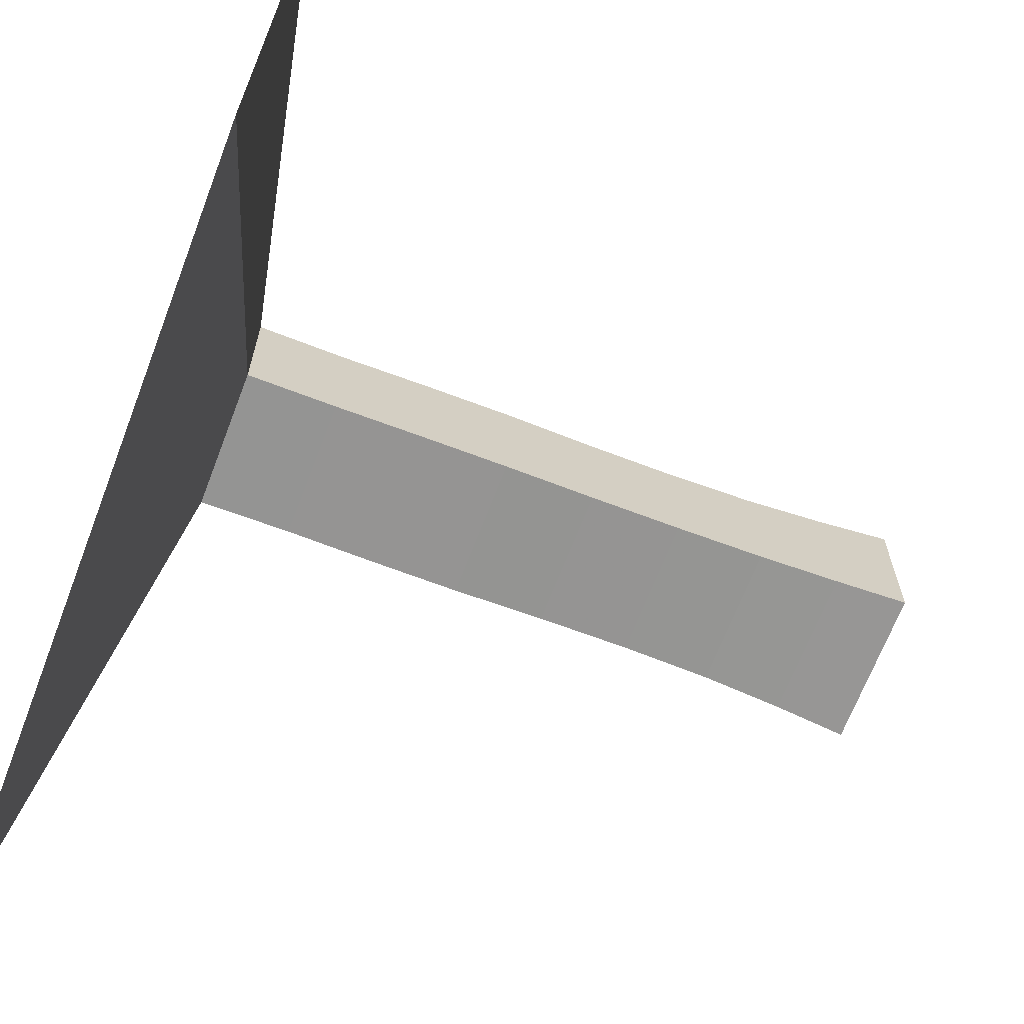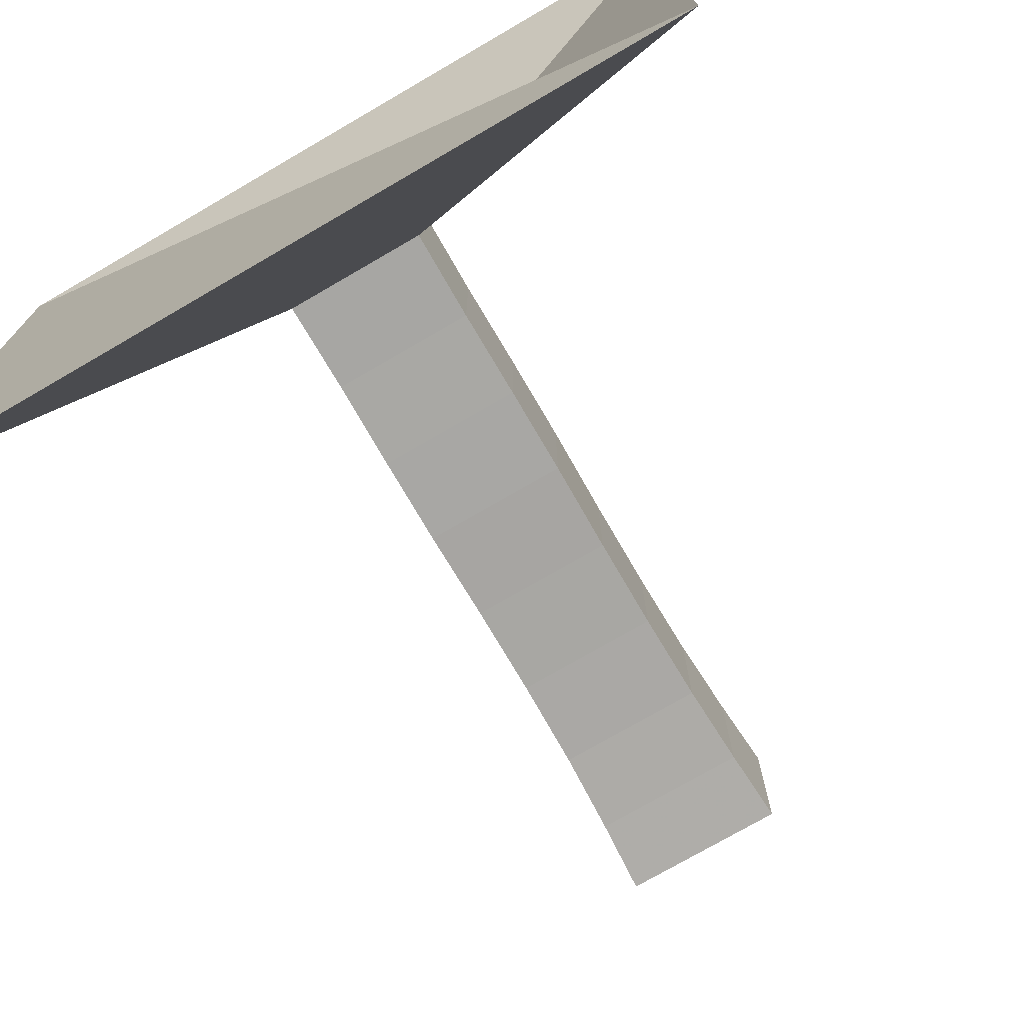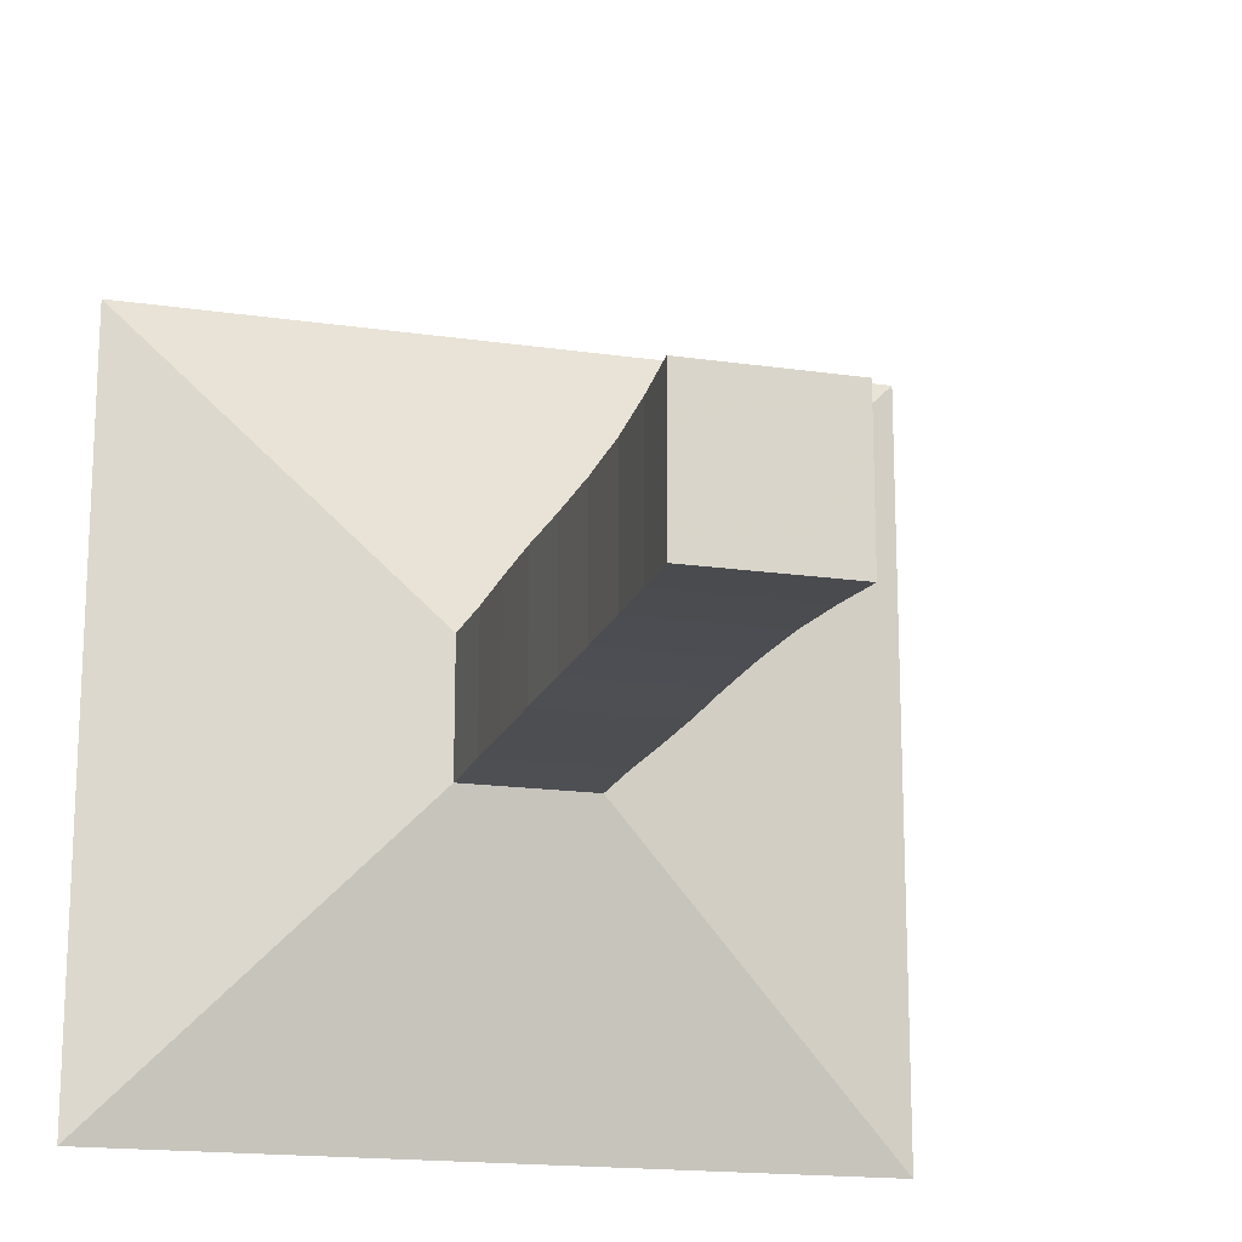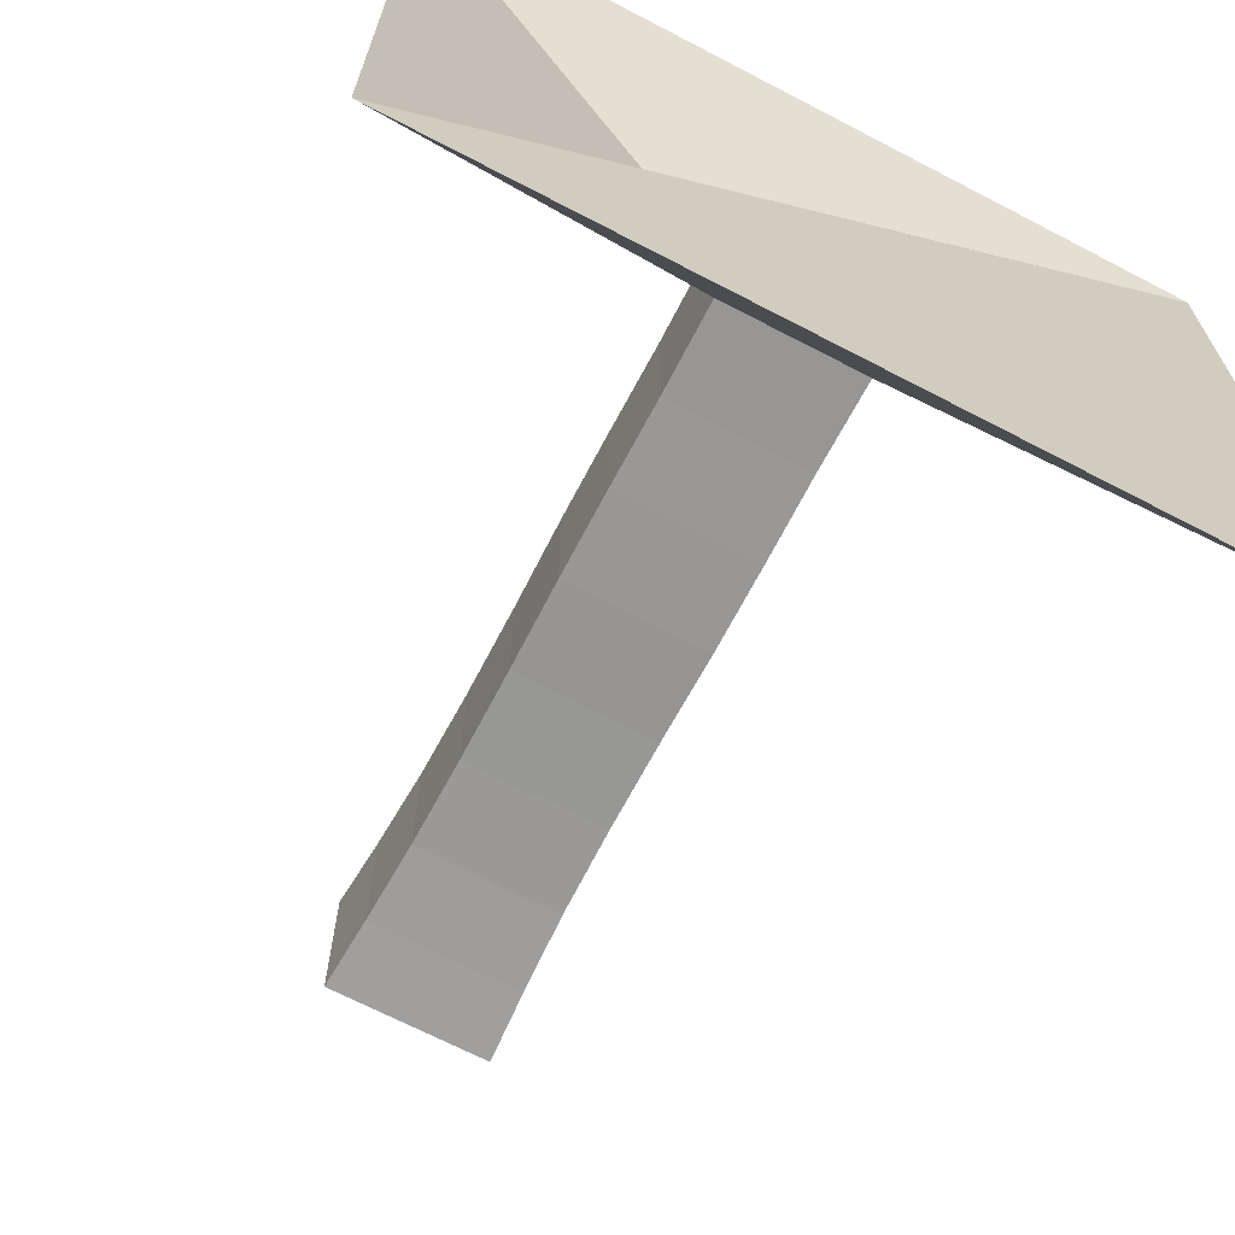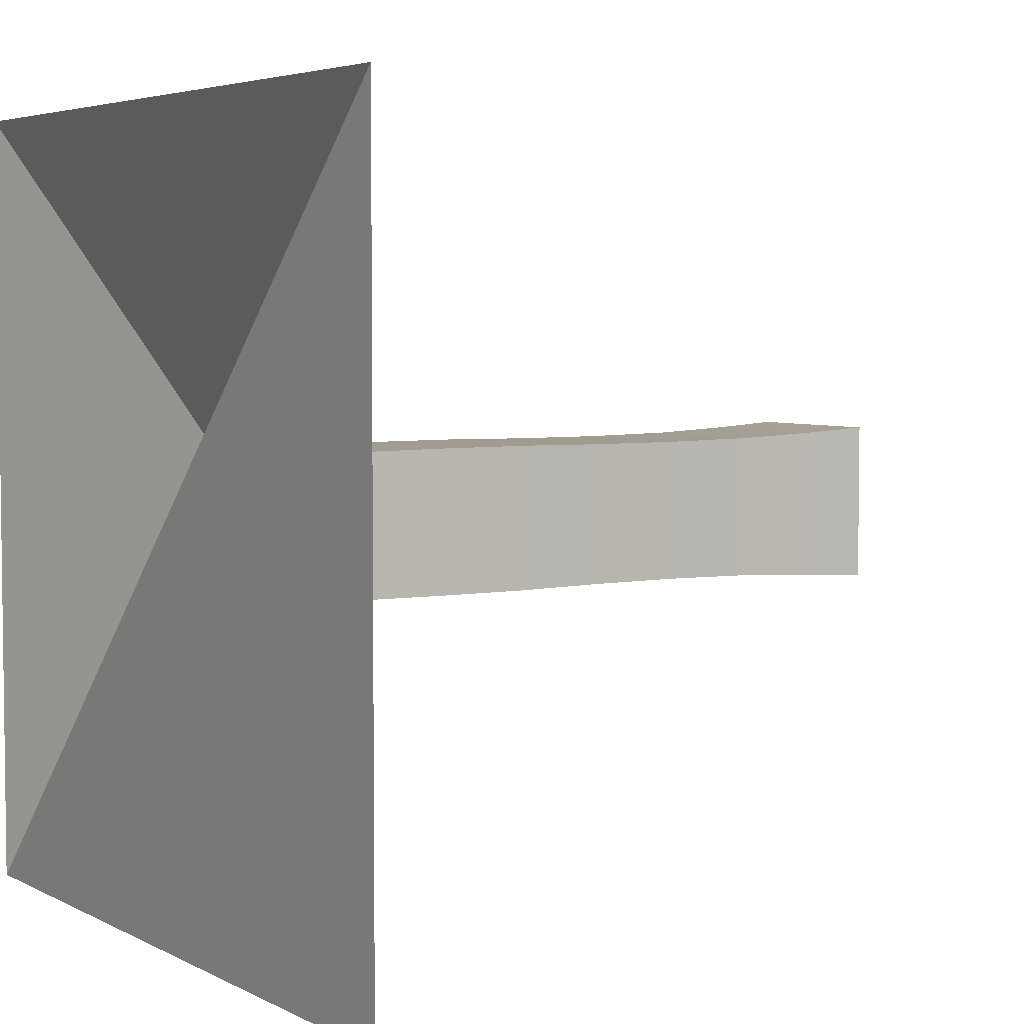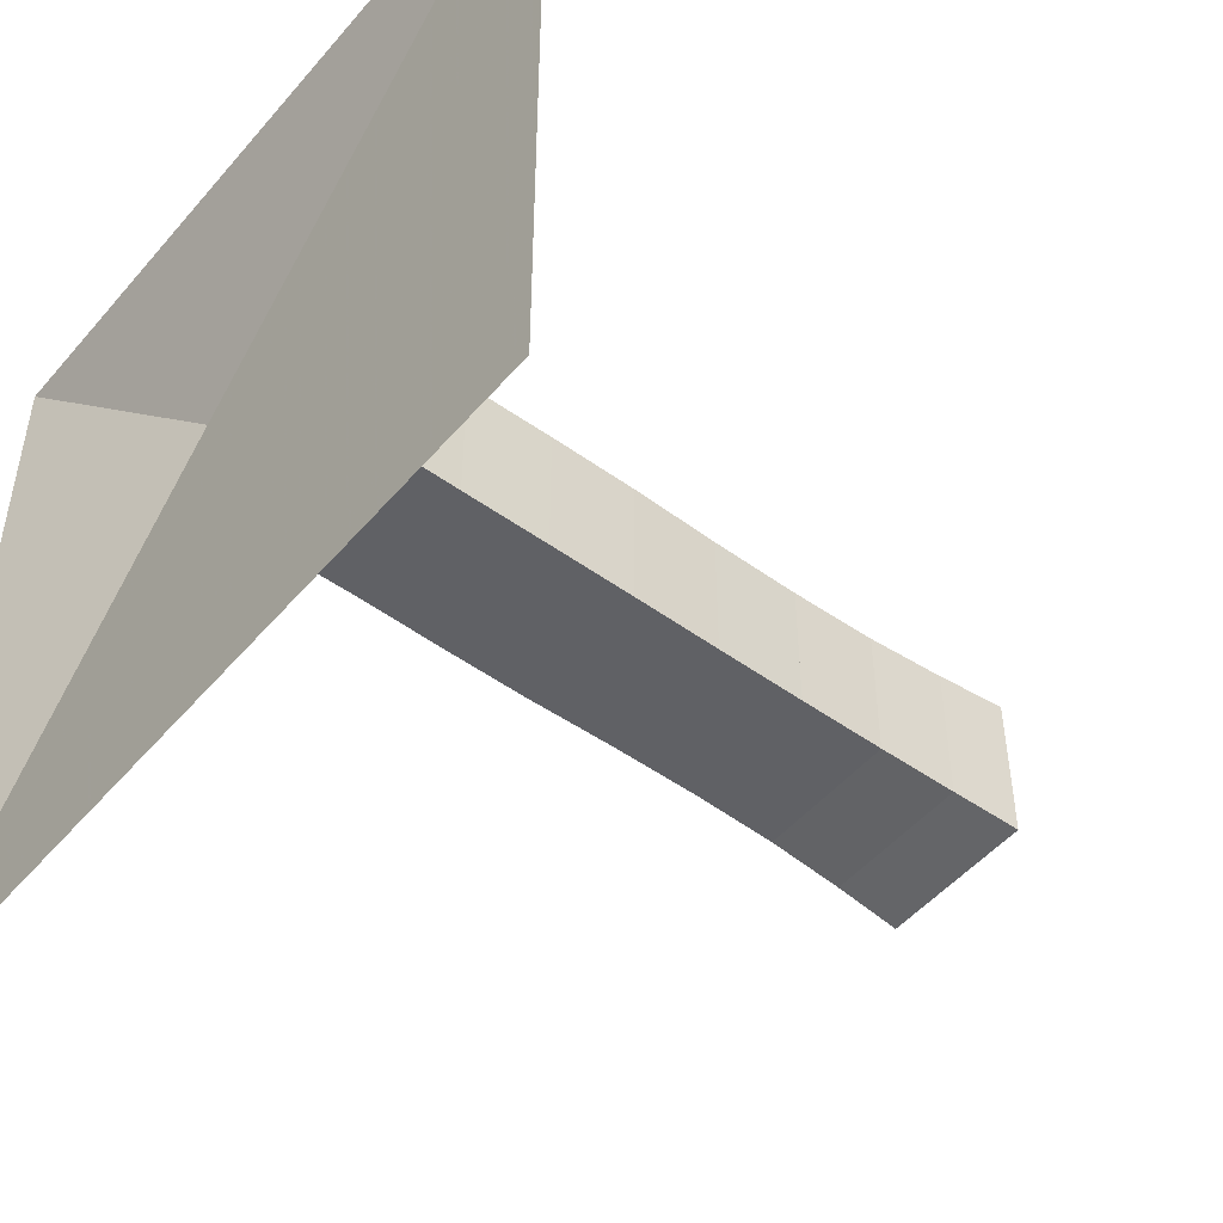
<metadata>
{"format":"obj","ext":"obj","renderer":"f3d","projection":"perspective","resolution":1024,"background":"white","views":[{"elev":-67.1,"azim":-20.9,"up":"+Y"},{"elev":-74.5,"azim":-59.8,"up":"+Y"},{"elev":-17.2,"azim":73.7,"up":"+Y"},{"elev":-68.2,"azim":-117.6,"up":"+Z"},{"elev":4.5,"azim":-32.5,"up":"+Z"},{"elev":-49.6,"azim":-38.7,"up":"+Z"}]}
</metadata>
<code>
v 0 -1 -1
v 0 -1 1
v 0 1 1
v 0 1 -1
v 0.2213 -0.1771 -0.1771
v 0.2213 -0.1771 0.1771
v 0.2213 0.1771 0.1771
v 0.2213 0.1771 -0.1771
v 0.4461 -0.1758 -0.1758
v 0.4461 -0.1758 0.1758
v 0.4461 0.1758 0.1758
v 0.4461 0.1758 -0.1758
v 0.6663 -0.1776 -0.1776
v 0.6663 -0.1776 0.1776
v 0.6663 0.1776 0.1776
v 0.6663 0.1776 -0.1776
v 0.8858 -0.1779 -0.1779
v 0.8858 -0.1779 0.1779
v 0.8858 0.1779 0.1779
v 0.8858 0.1779 -0.1779
v 1.112 -0.1751 -0.1751
v 1.112 -0.1751 0.1751
v 1.112 0.1751 0.1751
v 1.112 0.1751 -0.1751
v 1.339 -0.1748 -0.1748
v 1.339 -0.1748 0.1748
v 1.339 0.1748 0.1748
v 1.339 0.1748 -0.1748
v 1.559 -0.178 -0.178
v 1.559 -0.178 0.178
v 1.559 0.178 0.178
v 1.559 0.178 -0.178
v 1.758 -0.1866 -0.1866
v 1.758 -0.1866 0.1866
v 1.758 0.1866 0.1866
v 1.758 0.1866 -0.1866
v 1.936 -0.1974 -0.1974
v 1.936 -0.1974 0.1974
v 1.936 0.1974 0.1974
v 1.936 0.1974 -0.1974
f 1 2 4 5
f 5 6 7 8
f 5 6 2 1
f 6 7 3 2
f 7 8 4 3
f 8 5 1 4
f 9 10 11 12
f 9 10 6 5
f 10 11 7 6
f 11 12 8 7
f 12 9 5 8
f 13 14 15 16
f 13 14 10 9
f 14 15 11 10
f 15 16 12 11
f 16 13 9 12
f 17 18 19 20
f 17 18 14 13
f 18 19 15 14
f 19 20 16 15
f 20 17 13 16
f 21 22 23 24
f 21 22 18 17
f 22 23 19 18
f 23 24 20 19
f 24 21 17 20
f 25 26 27 28
f 25 26 22 21
f 26 27 23 22
f 27 28 24 23
f 28 25 21 24
f 29 30 31 32
f 29 30 26 25
f 30 31 27 26
f 31 32 28 27
f 32 29 25 28
f 33 34 35 36
f 33 34 30 29
f 34 35 31 30
f 35 36 32 31
f 36 33 29 32
f 37 38 39 40
f 37 38 34 33
f 38 39 35 34
f 39 40 36 35
f 40 37 33 36

</code>
